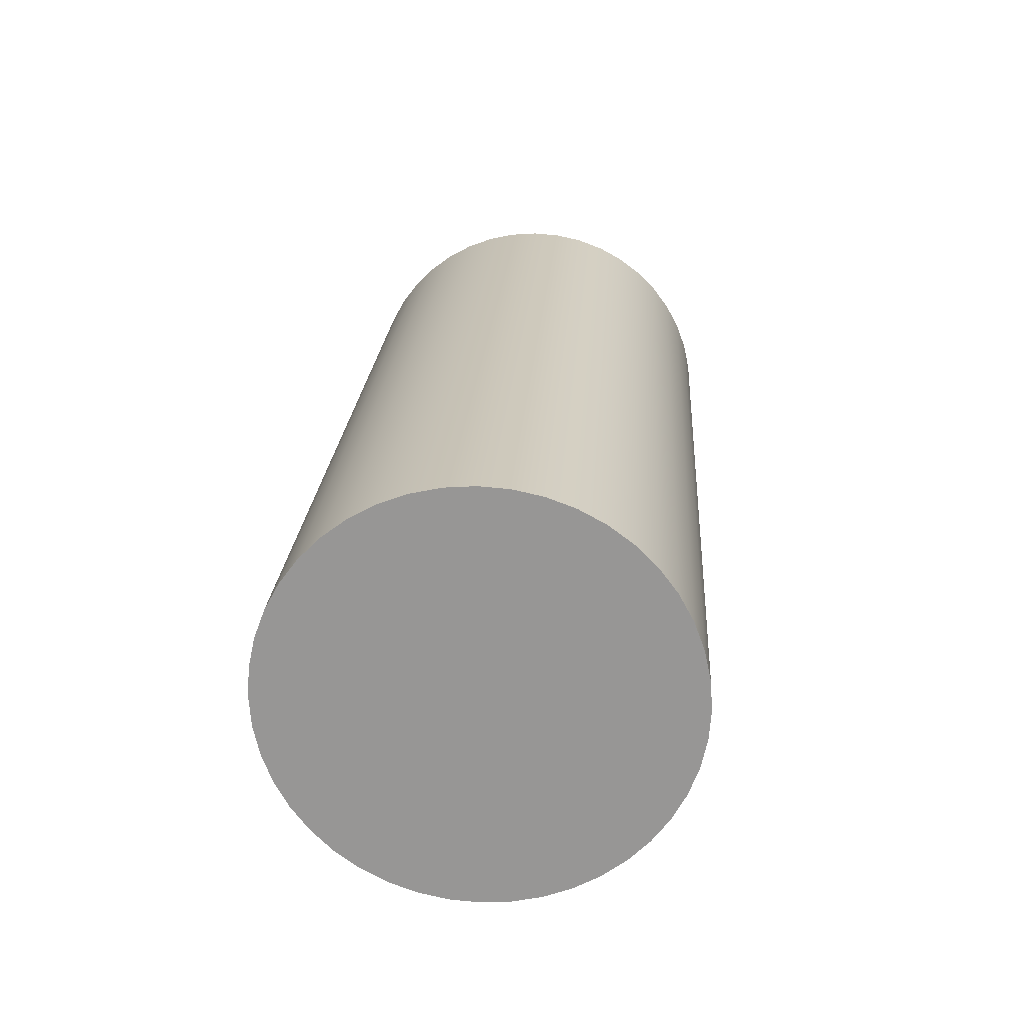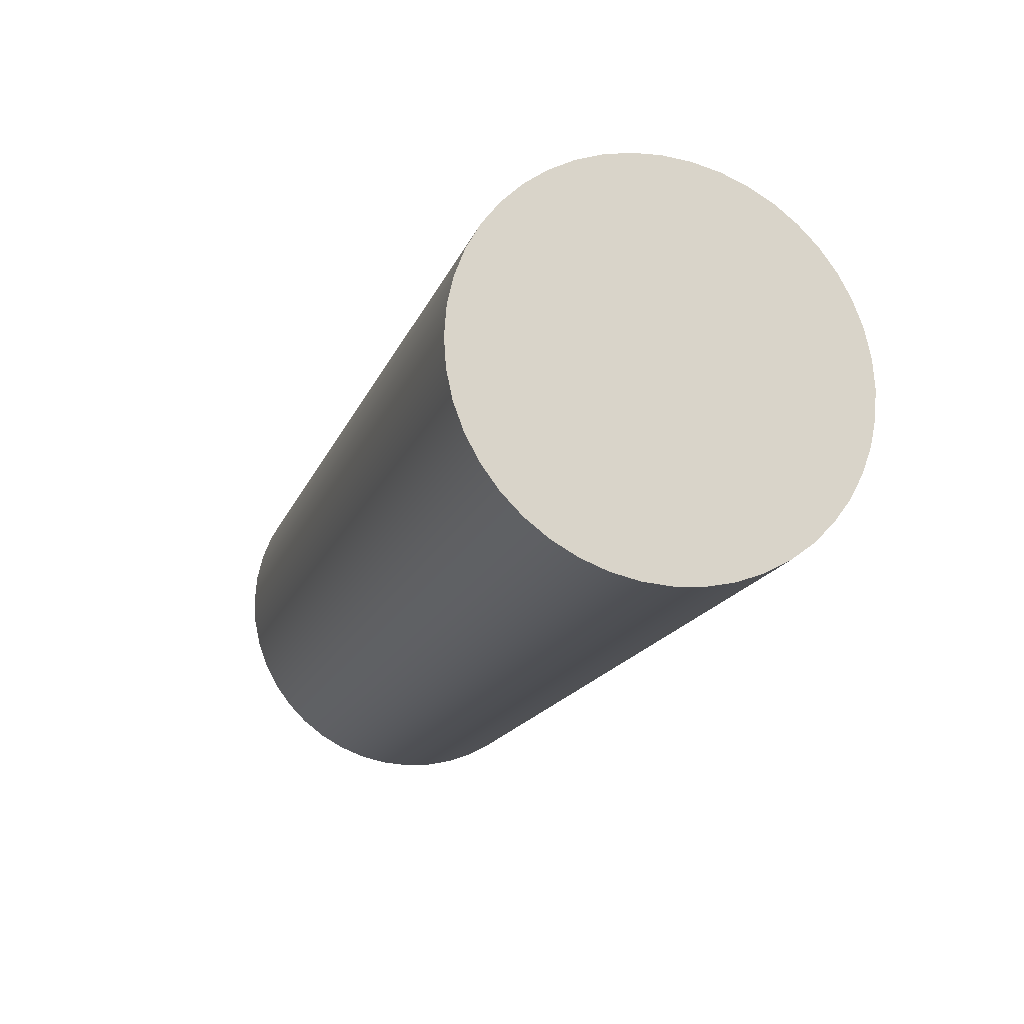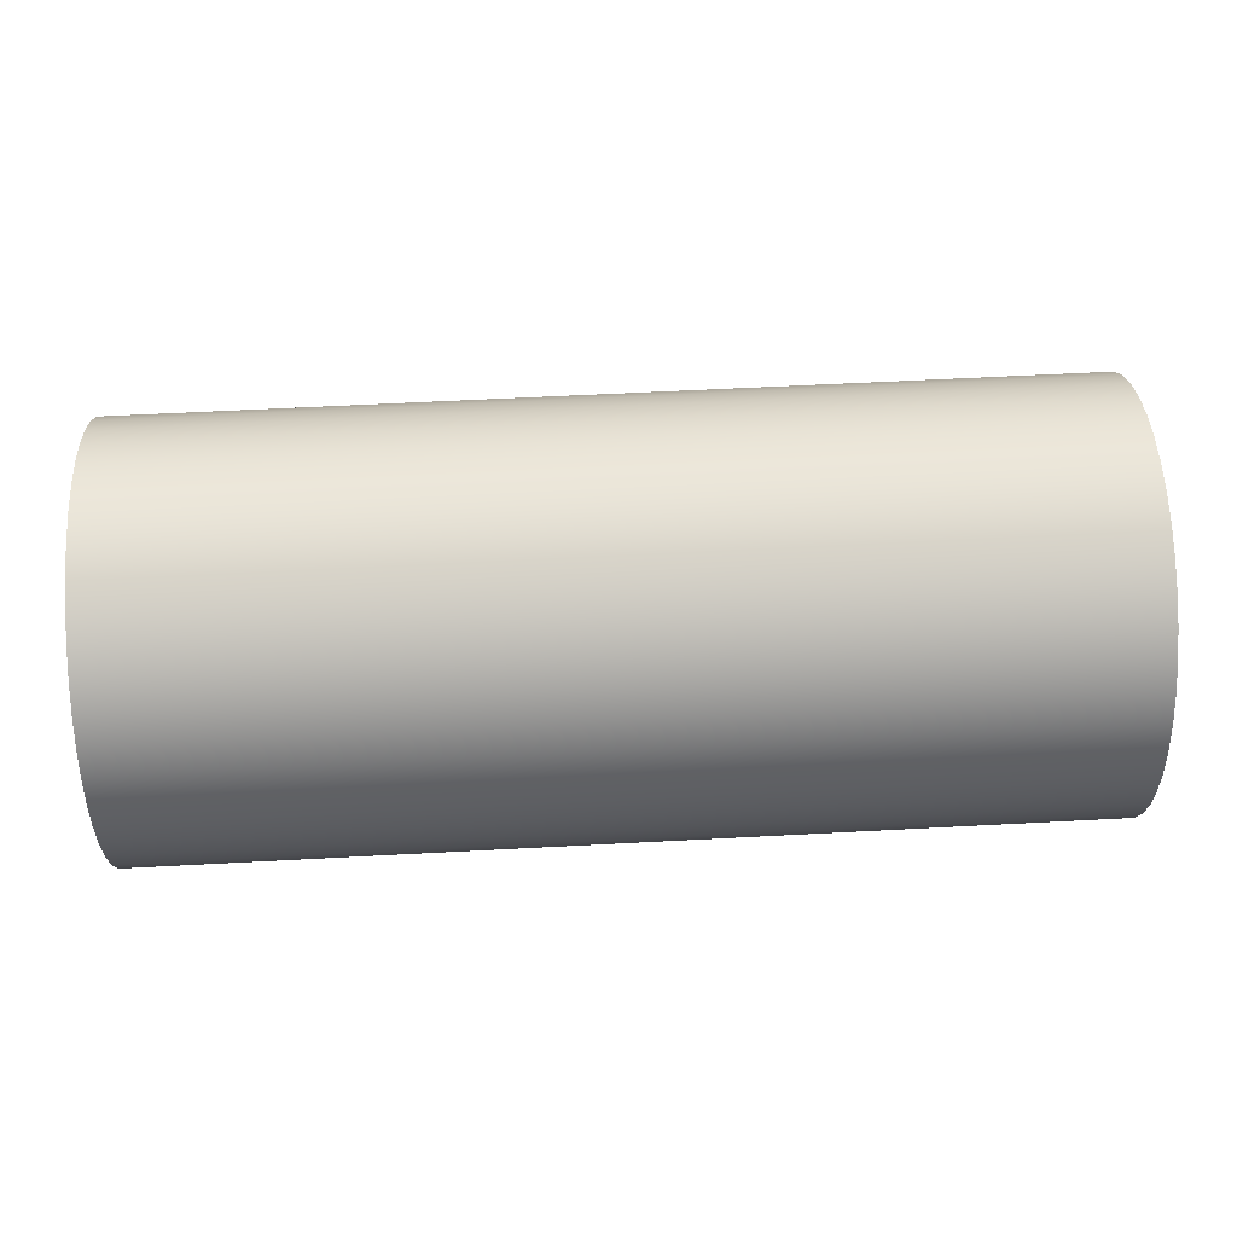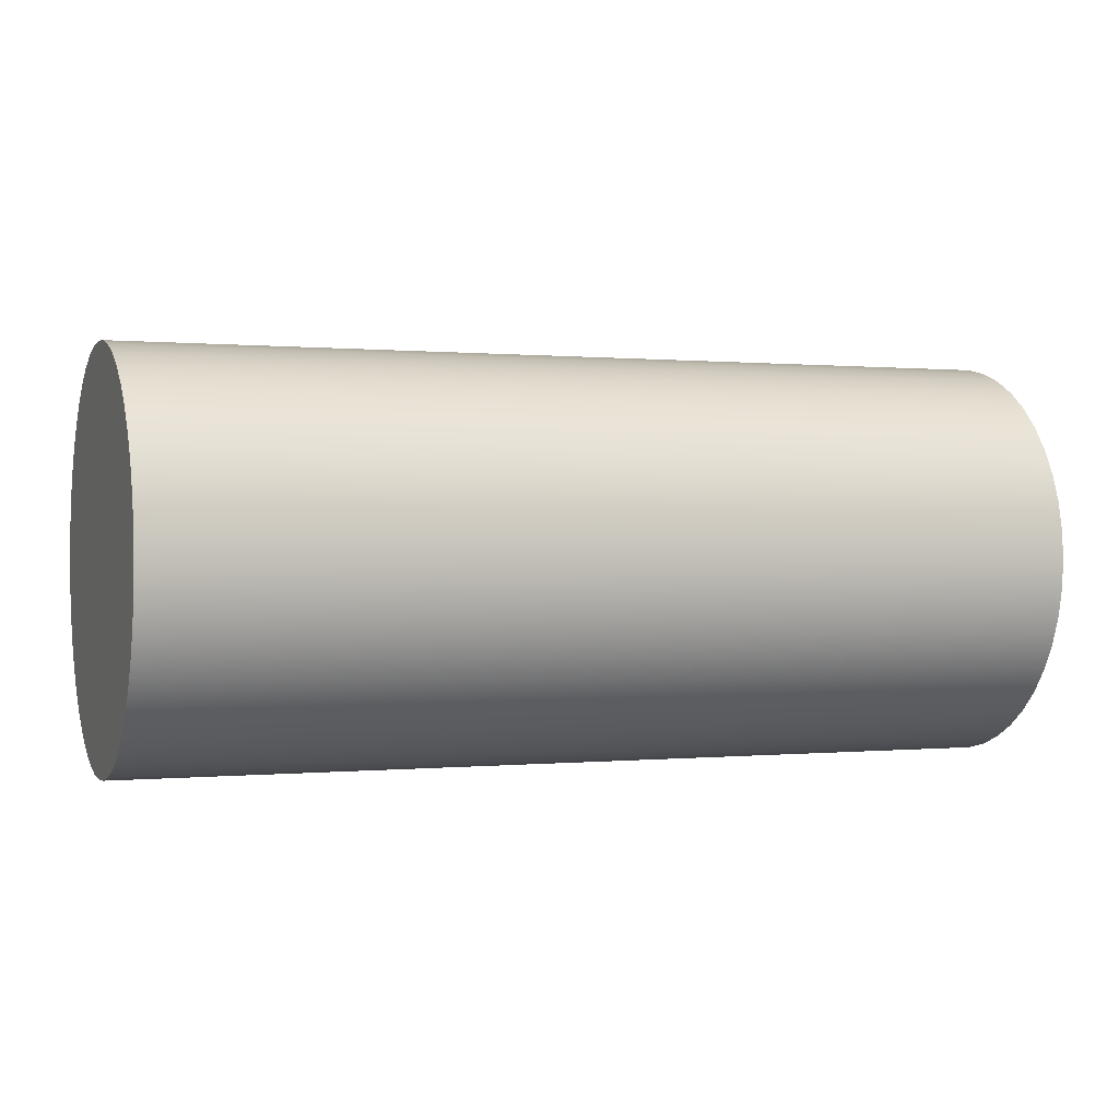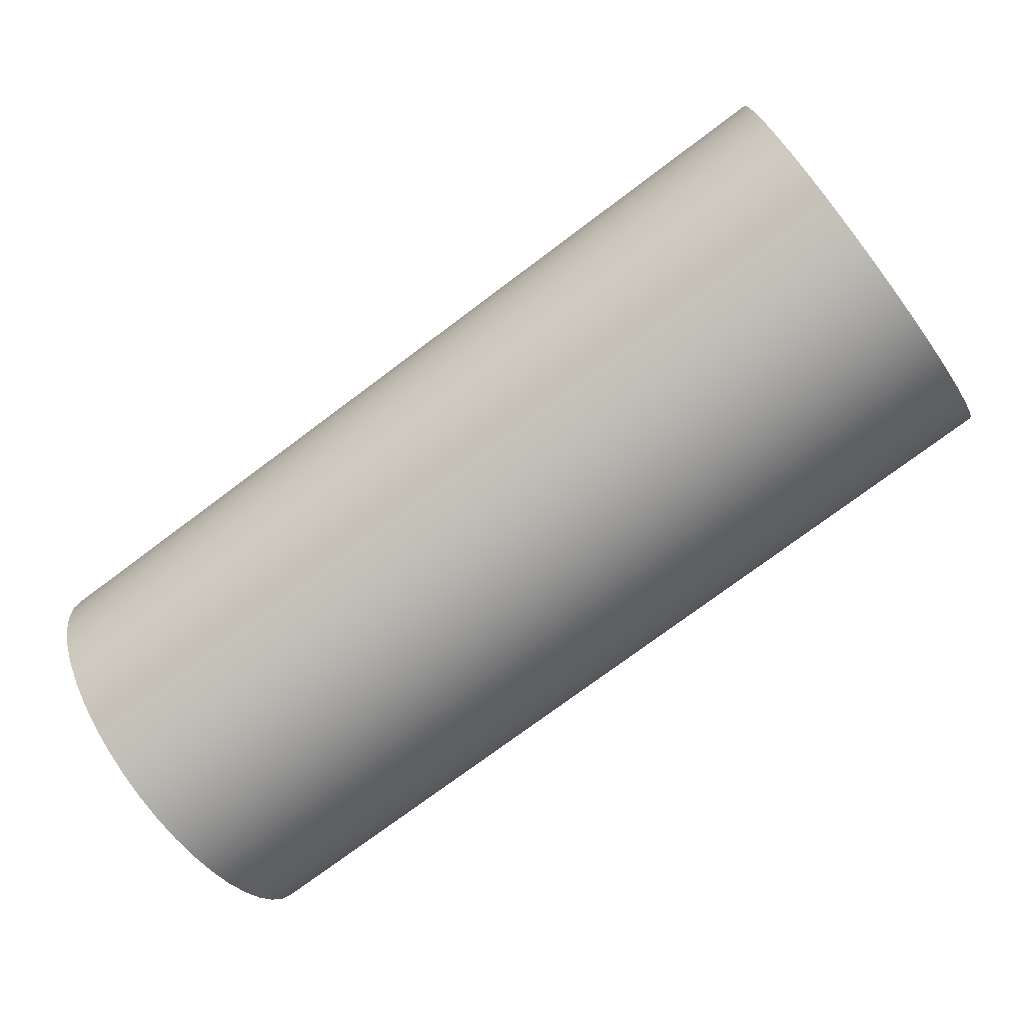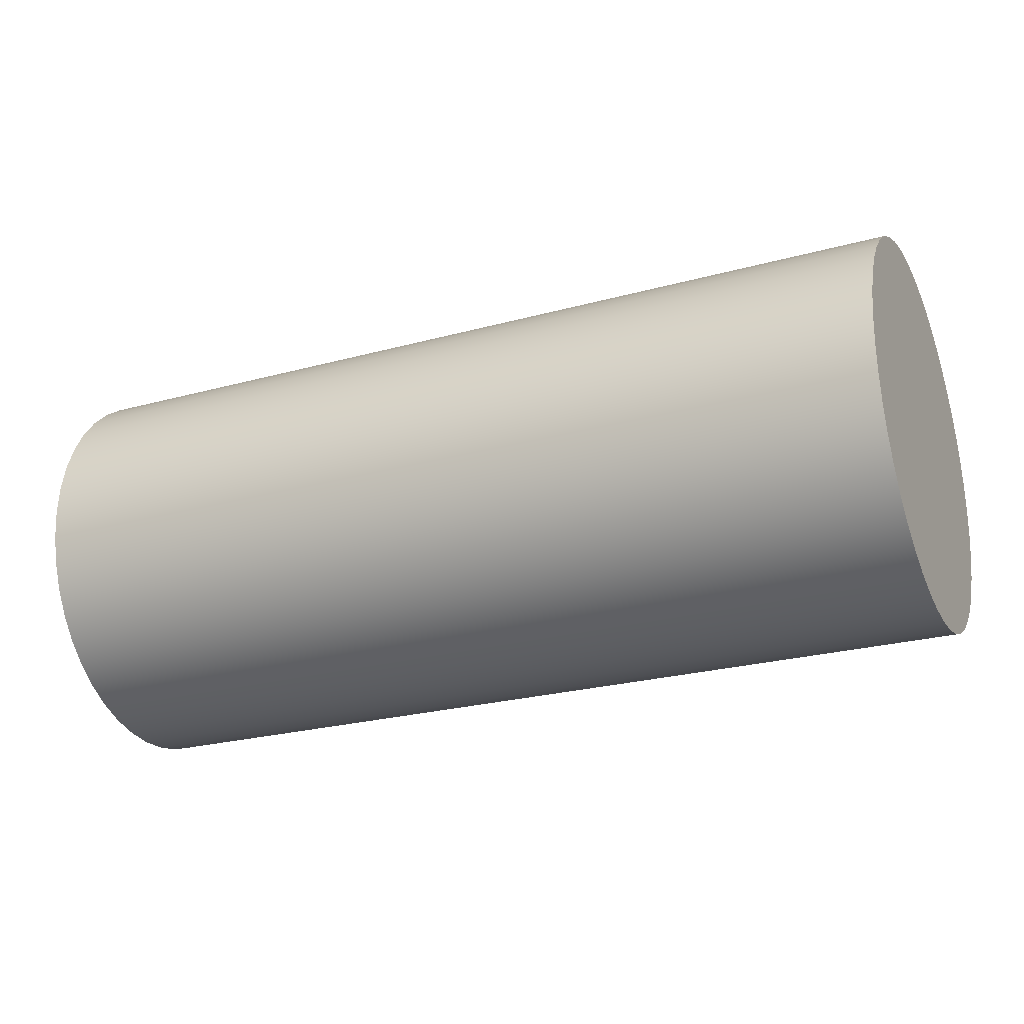
<metadata>
{"format":"obj","ext":"obj","renderer":"f3d","projection":"perspective","resolution":1024,"background":"white","views":[{"elev":21.6,"azim":-86.3,"up":"+Y"},{"elev":-17.5,"azim":72.6,"up":"+Y"},{"elev":57.3,"azim":-3.2,"up":"+Z"},{"elev":0.3,"azim":159.4,"up":"+Y"},{"elev":-75.4,"azim":-143.2,"up":"+Y"},{"elev":-24.9,"azim":-156.0,"up":"+Y"}]}
</metadata>
<code>
v 7.62 6.35 1.699
v 7.62 6.108 1.682
v 7.62 5.871 1.63
v 7.62 5.644 1.546
v 7.62 5.431 1.43
v 7.62 5.237 1.284
v 7.62 5.066 1.113
v 7.62 4.92 0.9187
v 7.62 4.804 0.7059
v 7.62 4.72 0.4787
v 7.62 4.668 0.2418
v 7.62 4.651 -1.04e-16
v 7.62 4.668 -0.2418
v 7.62 4.72 -0.4787
v 7.62 4.804 -0.7059
v 7.62 4.92 -0.9187
v 7.62 5.066 -1.113
v 7.62 5.237 -1.284
v 7.62 5.431 -1.43
v 7.62 5.644 -1.546
v 7.62 5.871 -1.63
v 7.62 6.108 -1.682
v 7.62 6.35 -1.699
v 7.62 6.592 -1.682
v 7.62 6.829 -1.63
v 7.62 7.056 -1.546
v 7.62 7.269 -1.43
v 7.62 7.463 -1.284
v 7.62 7.634 -1.113
v 7.62 7.78 -0.9187
v 7.62 7.896 -0.7059
v 7.62 7.98 -0.4787
v 7.62 8.032 -0.2418
v 7.62 8.049 -1.04e-16
v 7.62 8.032 0.2418
v 7.62 7.98 0.4787
v 7.62 7.896 0.7059
v 7.62 7.78 0.9187
v 7.62 7.634 1.113
v 7.62 7.463 1.284
v 7.62 7.269 1.43
v 7.62 7.056 1.546
v 7.62 6.829 1.63
v 7.62 6.592 1.682
v 7.62 6.35 1.699
v 7.62 6.592 1.682
v 7.62 6.829 1.63
v 7.62 7.056 1.546
v 7.62 7.269 1.43
v 7.62 7.463 1.284
v 7.62 7.634 1.113
v 7.62 7.78 0.9187
v 7.62 7.896 0.7059
v 7.62 7.98 0.4787
v 7.62 8.032 0.2418
v 7.62 8.049 -1.04e-16
v 7.62 8.032 -0.2418
v 7.62 7.98 -0.4787
v 7.62 7.896 -0.7059
v 7.62 7.78 -0.9187
v 7.62 7.634 -1.113
v 7.62 7.463 -1.284
v 7.62 7.269 -1.43
v 7.62 7.056 -1.546
v 7.62 6.829 -1.63
v 7.62 6.592 -1.682
v 7.62 6.35 -1.699
v 7.62 6.108 -1.682
v 7.62 5.871 -1.63
v 7.62 5.644 -1.546
v 7.62 5.431 -1.43
v 7.62 5.237 -1.284
v 7.62 5.066 -1.113
v 7.62 4.92 -0.9187
v 7.62 4.804 -0.7059
v 7.62 4.72 -0.4787
v 7.62 4.668 -0.2418
v 7.62 4.651 -1.04e-16
v 7.62 4.668 0.2418
v 7.62 4.72 0.4787
v 7.62 4.804 0.7059
v 7.62 4.92 0.9187
v 7.62 5.066 1.113
v 7.62 5.237 1.284
v 7.62 5.431 1.43
v 7.62 5.644 1.546
v 7.62 5.871 1.63
v 7.62 6.108 1.682
v 0 6.35 1.699
v 0 6.108 1.682
v 0 5.871 1.63
v 0 5.644 1.546
v 0 5.431 1.43
v 0 5.237 1.284
v 0 5.066 1.113
v 0 4.92 0.9187
v 0 4.804 0.7059
v 0 4.72 0.4787
v 0 4.668 0.2418
v 0 4.651 -1.04e-16
v 0 4.668 -0.2418
v 0 4.72 -0.4787
v 0 4.804 -0.7059
v 0 4.92 -0.9187
v 0 5.066 -1.113
v 0 5.237 -1.284
v 0 5.431 -1.43
v 0 5.644 -1.546
v 0 5.871 -1.63
v 0 6.108 -1.682
v 0 6.35 -1.699
v 0 6.592 -1.682
v 0 6.829 -1.63
v 0 7.056 -1.546
v 0 7.269 -1.43
v 0 7.463 -1.284
v 0 7.634 -1.113
v 0 7.78 -0.9187
v 0 7.896 -0.7059
v 0 7.98 -0.4787
v 0 8.032 -0.2418
v 0 8.049 -1.04e-16
v 0 8.032 0.2418
v 0 7.98 0.4787
v 0 7.896 0.7059
v 0 7.78 0.9187
v 0 7.634 1.113
v 0 7.463 1.284
v 0 7.269 1.43
v 0 7.056 1.546
v 0 6.829 1.63
v 0 6.592 1.682
v 0 6.35 1.699
v 7.62 6.35 1.699
v 0 6.35 1.699
v 0 6.592 1.682
v 0 6.829 1.63
v 0 7.056 1.546
v 0 7.269 1.43
v 0 7.463 1.284
v 0 7.634 1.113
v 0 7.78 0.9187
v 0 7.896 0.7059
v 0 7.98 0.4787
v 0 8.032 0.2418
v 0 8.049 -1.04e-16
v 0 8.032 -0.2418
v 0 7.98 -0.4787
v 0 7.896 -0.7059
v 0 7.78 -0.9187
v 0 7.634 -1.113
v 0 7.463 -1.284
v 0 7.269 -1.43
v 0 7.056 -1.546
v 0 6.829 -1.63
v 0 6.592 -1.682
v 0 6.35 -1.699
v 0 6.108 -1.682
v 0 5.871 -1.63
v 0 5.644 -1.546
v 0 5.431 -1.43
v 0 5.237 -1.284
v 0 5.066 -1.113
v 0 4.92 -0.9187
v 0 4.804 -0.7059
v 0 4.72 -0.4787
v 0 4.668 -0.2418
v 0 4.651 -1.04e-16
v 0 4.668 0.2418
v 0 4.72 0.4787
v 0 4.804 0.7059
v 0 4.92 0.9187
v 0 5.066 1.113
v 0 5.237 1.284
v 0 5.431 1.43
v 0 5.644 1.546
v 0 5.871 1.63
v 0 6.108 1.682
f 2 22 1
f 1 22 23
f 1 23 44
f 44 23 24
f 44 24 43
f 43 24 25
f 43 25 42
f 42 25 26
f 42 26 41
f 41 26 27
f 41 27 40
f 40 27 28
f 40 28 39
f 39 28 29
f 39 29 38
f 38 29 30
f 38 30 37
f 37 30 31
f 37 31 36
f 36 31 32
f 36 32 35
f 35 32 33
f 35 33 34
f 22 2 21
f 21 2 3
f 21 3 20
f 20 3 4
f 20 4 19
f 19 4 5
f 19 5 18
f 18 5 6
f 18 6 17
f 17 6 7
f 17 7 16
f 16 7 8
f 16 8 15
f 15 8 9
f 15 9 14
f 14 9 10
f 14 10 13
f 13 10 11
f 13 11 12
f 46 132 45
f 45 132 133
f 134 89 88
f 88 89 90
f 88 90 87
f 87 90 91
f 87 91 86
f 86 91 92
f 86 92 85
f 85 92 93
f 85 93 84
f 84 93 94
f 84 94 83
f 83 94 95
f 83 95 82
f 82 95 96
f 82 96 81
f 81 96 97
f 81 97 80
f 80 97 98
f 80 98 79
f 79 98 99
f 79 99 78
f 78 99 100
f 78 100 77
f 77 100 101
f 77 101 76
f 76 101 102
f 76 102 75
f 75 102 103
f 75 103 74
f 74 103 104
f 74 104 73
f 73 104 105
f 73 105 72
f 72 105 106
f 72 106 71
f 71 106 107
f 71 107 70
f 70 107 108
f 70 108 69
f 69 108 109
f 69 109 68
f 68 109 110
f 68 110 67
f 67 110 111
f 67 111 66
f 66 111 112
f 66 112 65
f 65 112 113
f 65 113 64
f 64 113 114
f 64 114 63
f 63 114 115
f 63 115 62
f 62 115 116
f 62 116 61
f 61 116 117
f 61 117 60
f 60 117 118
f 60 118 59
f 59 118 119
f 59 119 58
f 58 119 120
f 58 120 57
f 57 120 121
f 57 121 56
f 56 121 122
f 56 122 55
f 55 122 123
f 55 123 54
f 54 123 124
f 54 124 53
f 53 124 125
f 53 125 52
f 52 125 126
f 52 126 51
f 51 126 127
f 51 127 50
f 50 127 128
f 50 128 49
f 49 128 129
f 49 129 48
f 48 129 130
f 48 130 47
f 47 130 131
f 47 131 46
f 46 131 132
f 136 156 135
f 135 156 157
f 135 157 178
f 178 157 158
f 178 158 177
f 177 158 159
f 177 159 176
f 176 159 160
f 176 160 175
f 175 160 161
f 175 161 174
f 174 161 162
f 174 162 173
f 173 162 163
f 173 163 172
f 172 163 164
f 172 164 171
f 171 164 165
f 171 165 170
f 170 165 166
f 170 166 169
f 169 166 167
f 169 167 168
f 156 136 155
f 155 136 137
f 155 137 154
f 154 137 138
f 154 138 153
f 153 138 139
f 153 139 152
f 152 139 140
f 152 140 151
f 151 140 141
f 151 141 150
f 150 141 142
f 150 142 149
f 149 142 143
f 149 143 148
f 148 143 144
f 148 144 147
f 147 144 145
f 147 145 146

</code>
